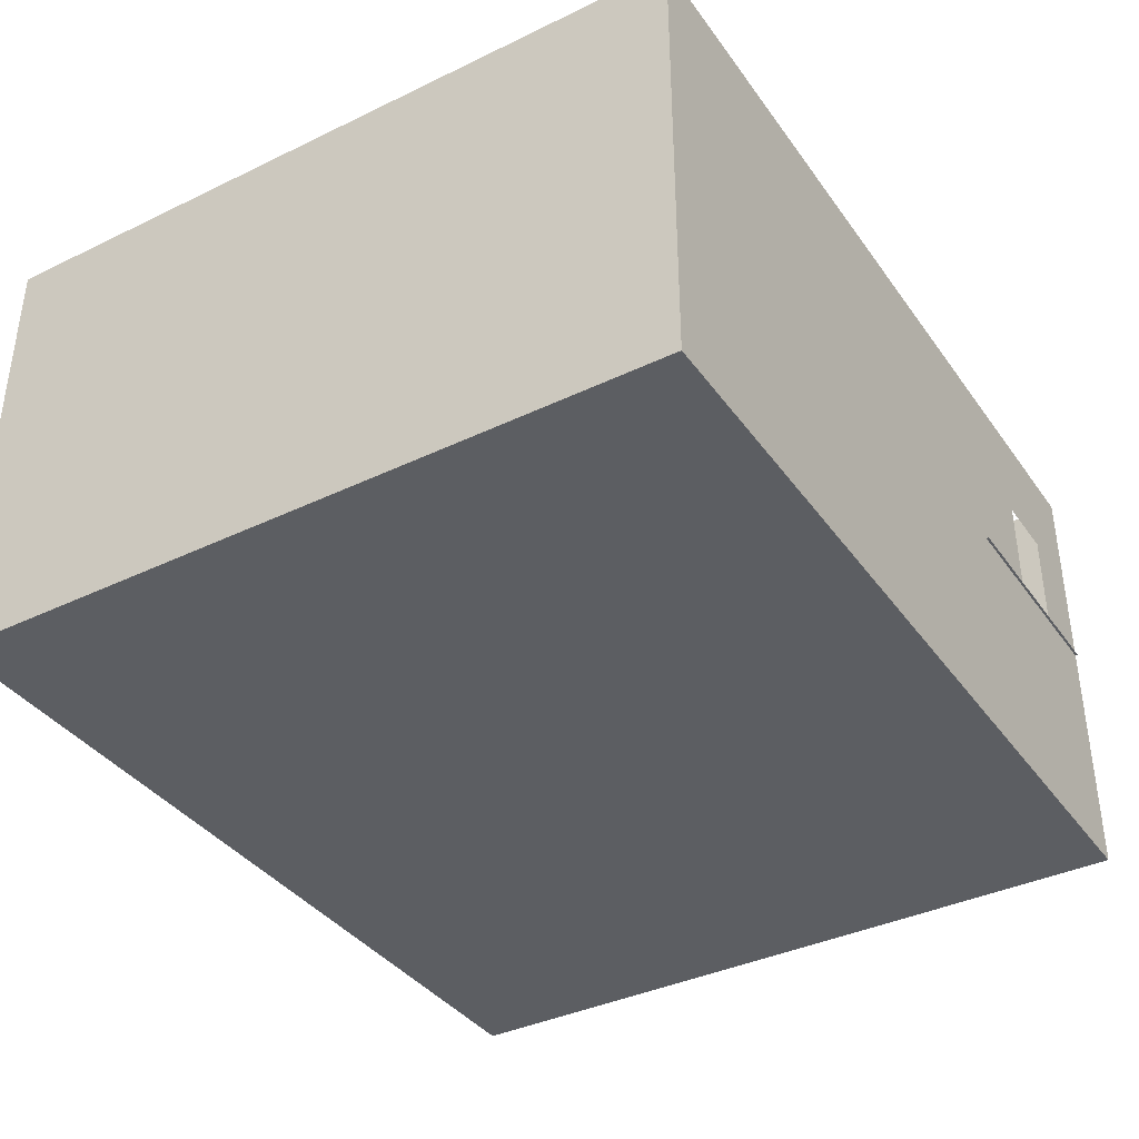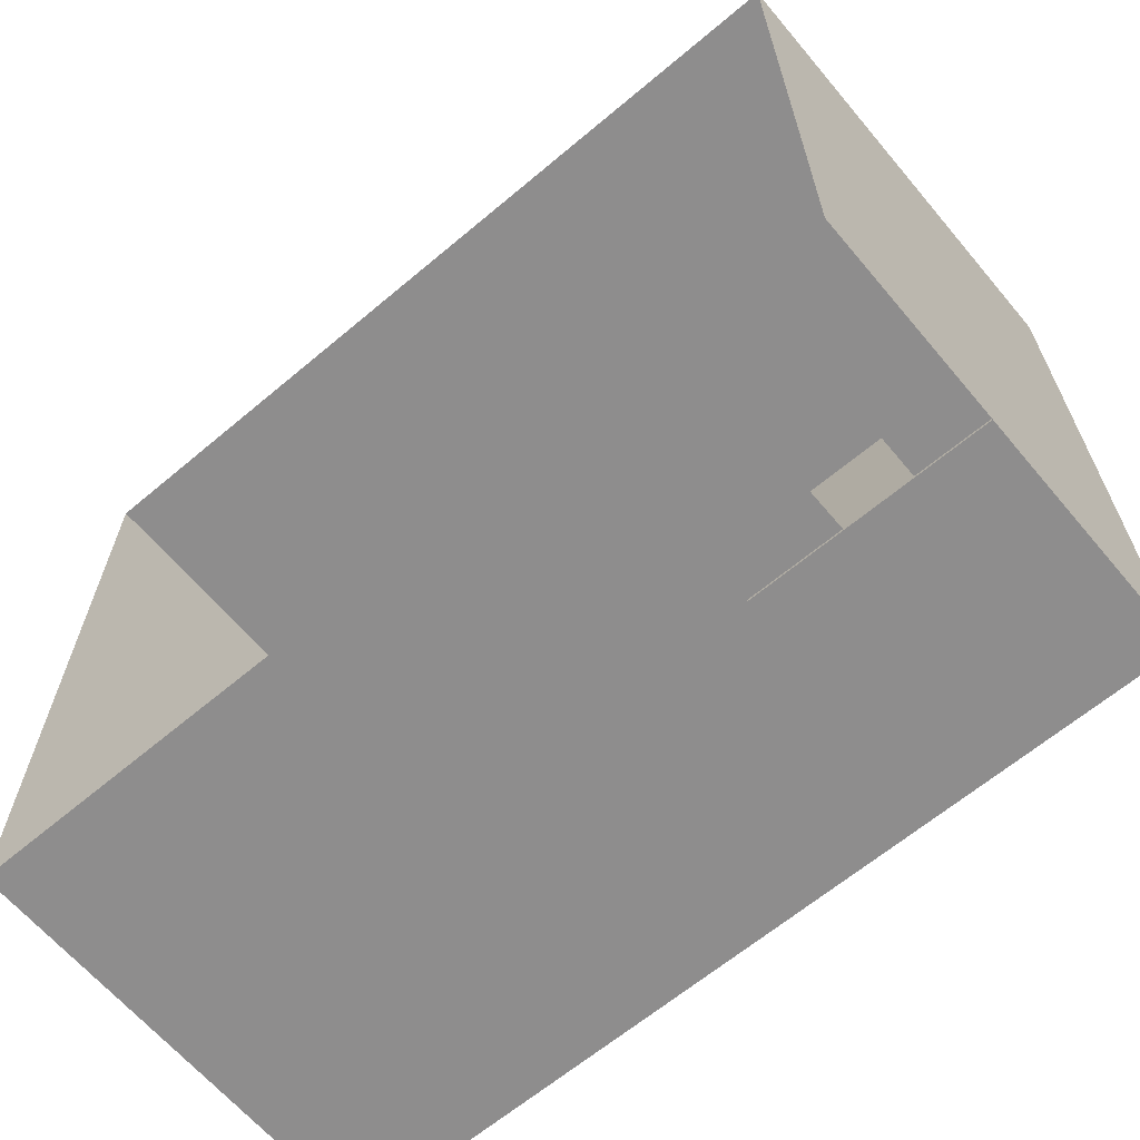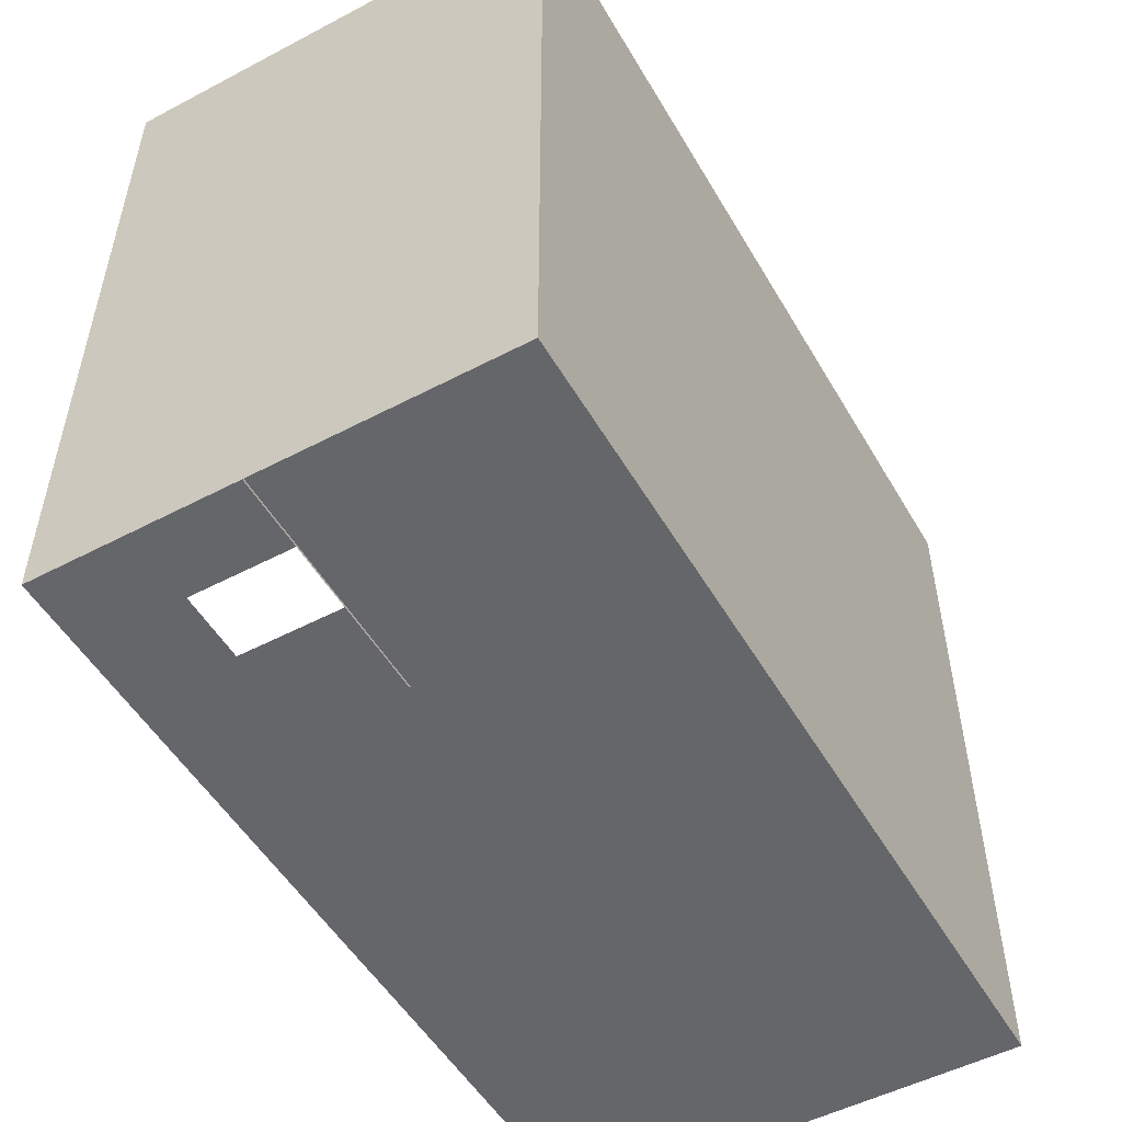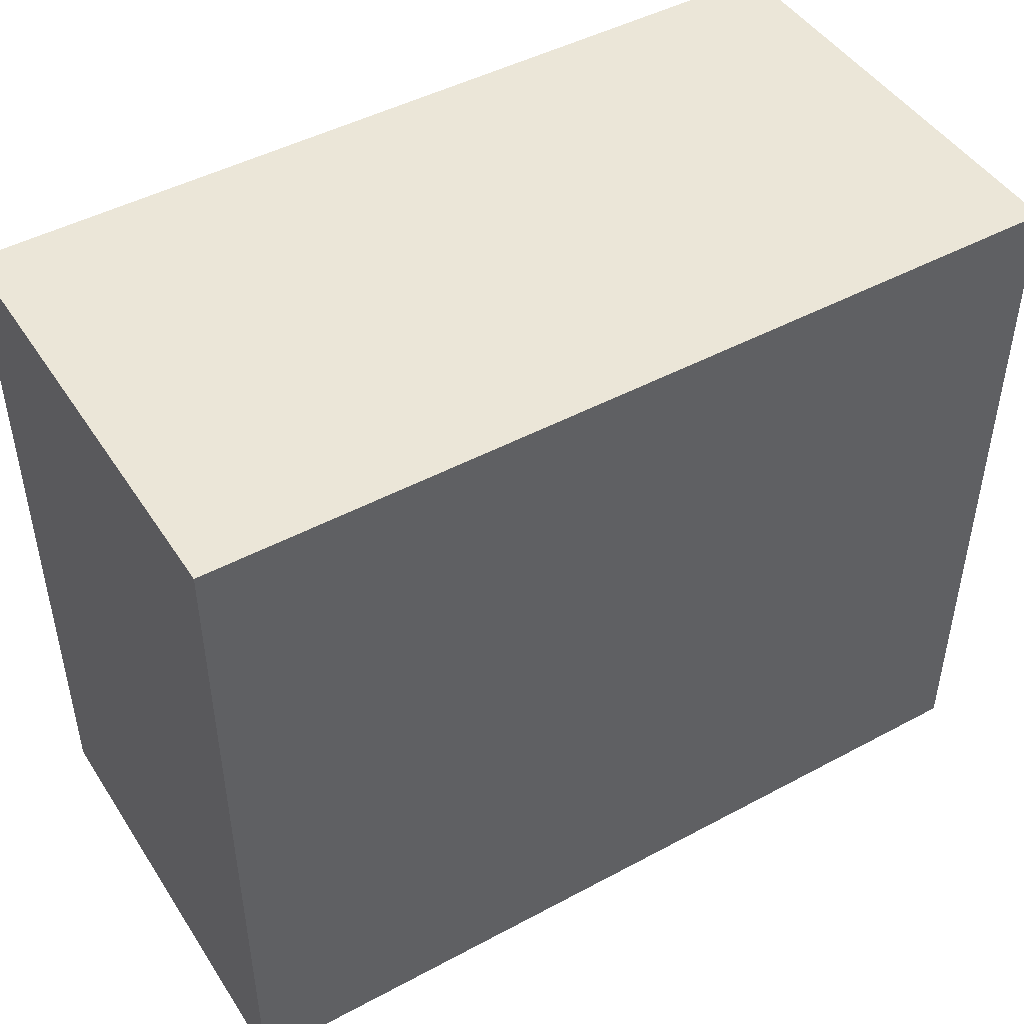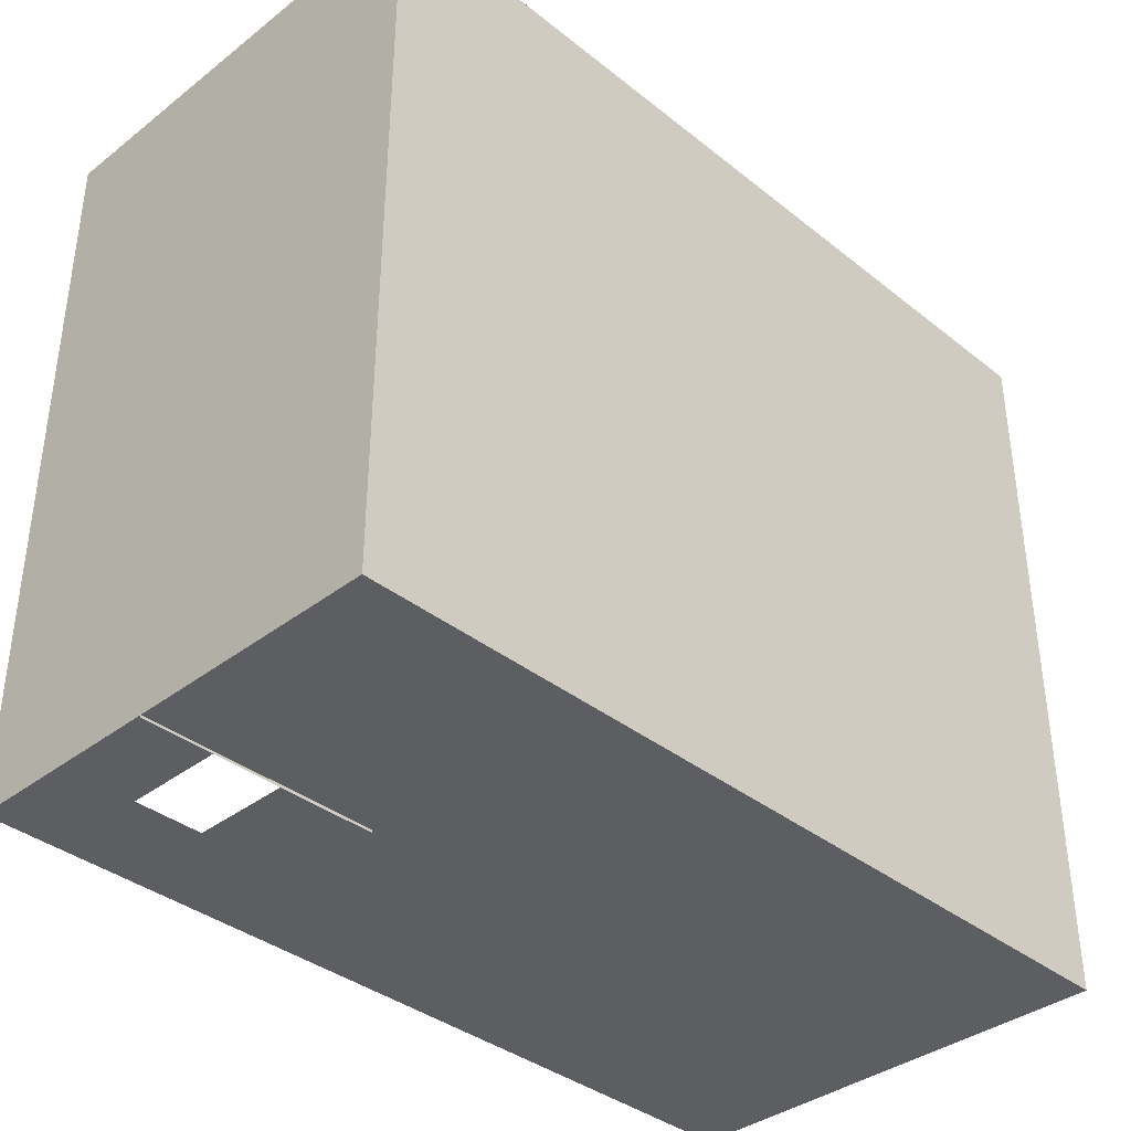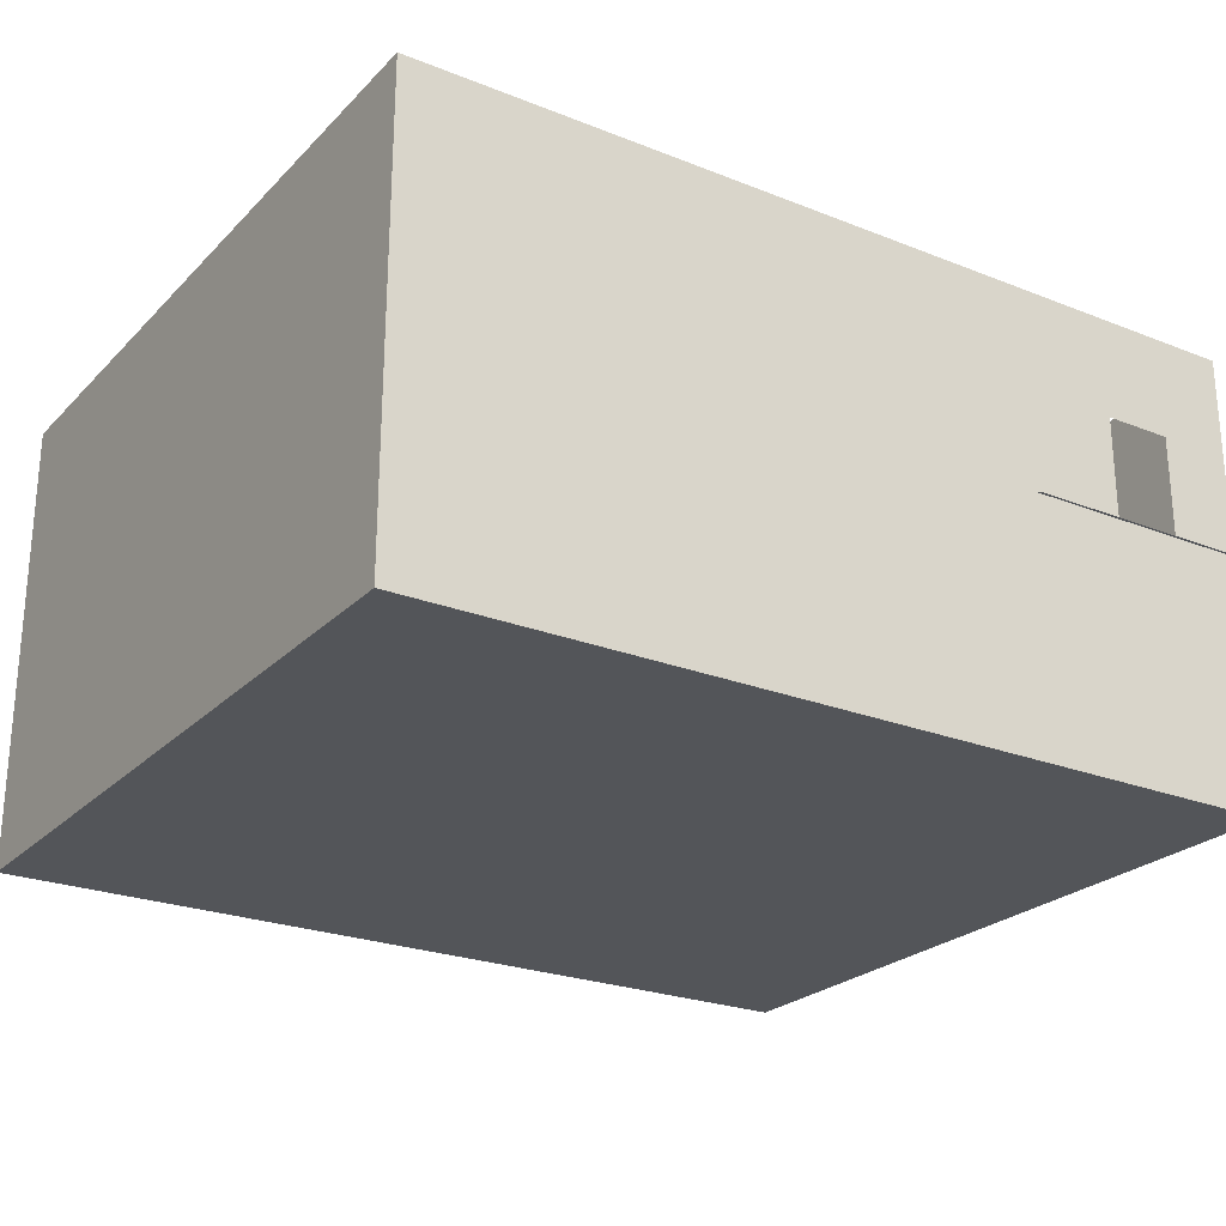
<metadata>
{"format":"obj","ext":"obj","renderer":"f3d","projection":"perspective","resolution":1024,"background":"white","views":[{"elev":-37.9,"azim":-58.5,"up":"+Z"},{"elev":-64.7,"azim":40.2,"up":"+Y"},{"elev":-51.7,"azim":119.6,"up":"+Y"},{"elev":46.6,"azim":148.6,"up":"+Y"},{"elev":-37.3,"azim":134.6,"up":"+Y"},{"elev":-24.5,"azim":-32.9,"up":"+Z"}]}
</metadata>
<code>
g 对象579
v -37.11 39.37 -20.57
v -37.11 16.64 -20.57
v -37.11 16.64 -12.78
v -37.11 39.37 -12.78
v -37.11 39.37 -6.438
v -37.11 16.64 -6.438
v -17.45 39.37 -20.57
v -37.11 39.37 -20.57
v -37.11 39.37 -12.78
v -17.45 39.37 -12.78
v -10.17 39.37 -20.57
v -37.11 39.37 -6.438
v -10.17 39.37 -12.78
v -17.45 39.37 -6.438
v -10.17 39.37 -6.438
v -10.17 16.64 -20.57
v -10.17 39.37 -20.57
v -10.17 39.37 -12.78
v -10.17 16.64 -12.78
v -10.17 16.64 -6.438
v -10.17 39.37 -6.438
v -17.45 16.64 -20.57
v -10.17 16.64 -20.57
v -10.17 16.64 -12.78
v -17.45 16.64 -12.78
v -37.11 16.64 -20.57
v -37.11 16.64 -12.78
v -37.11 16.64 -6.438
v -17.45 16.64 -6.438
v -17.45 16.64 -12.78
v -14.54 16.64 -12.78
v -14.54 16.64 -9.615
v -17.45 16.64 -6.438
v -12.43 16.64 -9.614
v -10.17 16.64 -6.438
v -12.43 16.64 -12.78
v -10.17 16.64 -12.78
v -10.17 16.64 -12.78
v -10.17 16.56 -12.78
v -17.45 16.56 -12.78
v -17.45 16.64 -12.78
v -37.11 16.64 -20.57
v -37.11 39.37 -20.57
v -17.45 39.37 -20.57
v -17.45 16.64 -20.57
v -10.17 16.64 -20.57
v -10.17 39.37 -20.57
g 对象579_0
f 3 2 1
f 4 3 1
f 3 4 5
f 6 3 5
f 9 8 7
f 10 9 7
f 10 7 11
f 9 10 12
f 13 10 11
f 10 14 12
f 10 13 15
f 14 10 15
f 18 17 16
f 19 18 16
f 18 19 20
f 21 18 20
f 24 23 22
f 25 24 22
f 25 22 26
f 27 25 26
f 25 27 28
f 29 25 28
f 32 31 30
f 33 32 30
f 32 33 34
f 33 35 34
f 36 34 35
f 37 36 35
f 40 39 38
f 41 40 38
g 对象579_1
f 44 43 42
f 45 44 42
f 44 45 46
f 47 44 46

</code>
